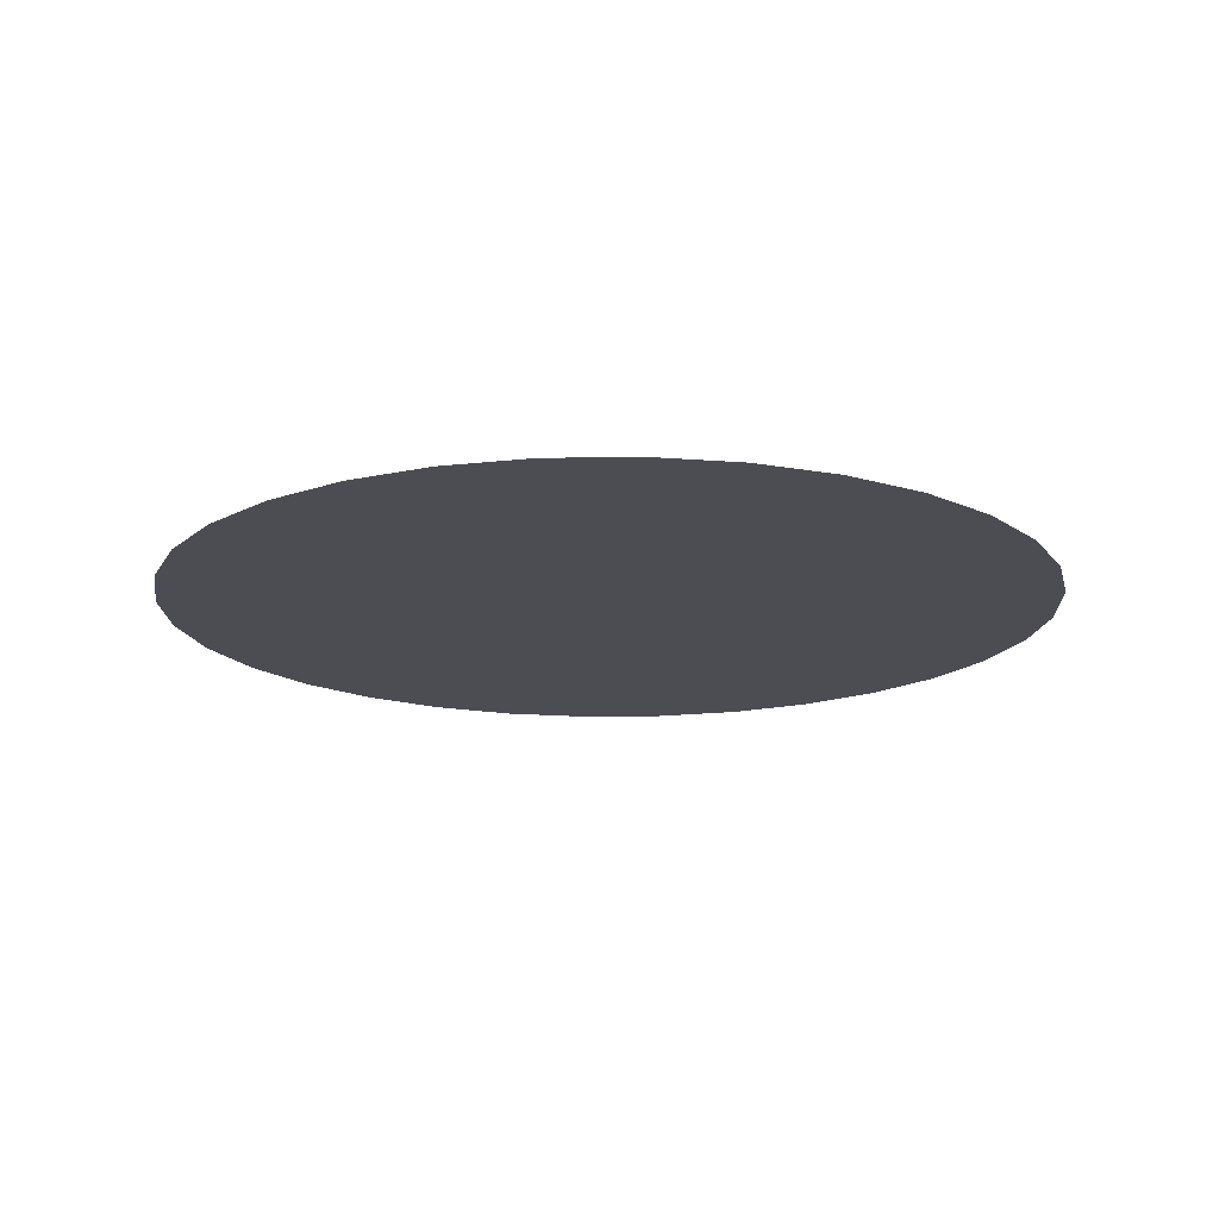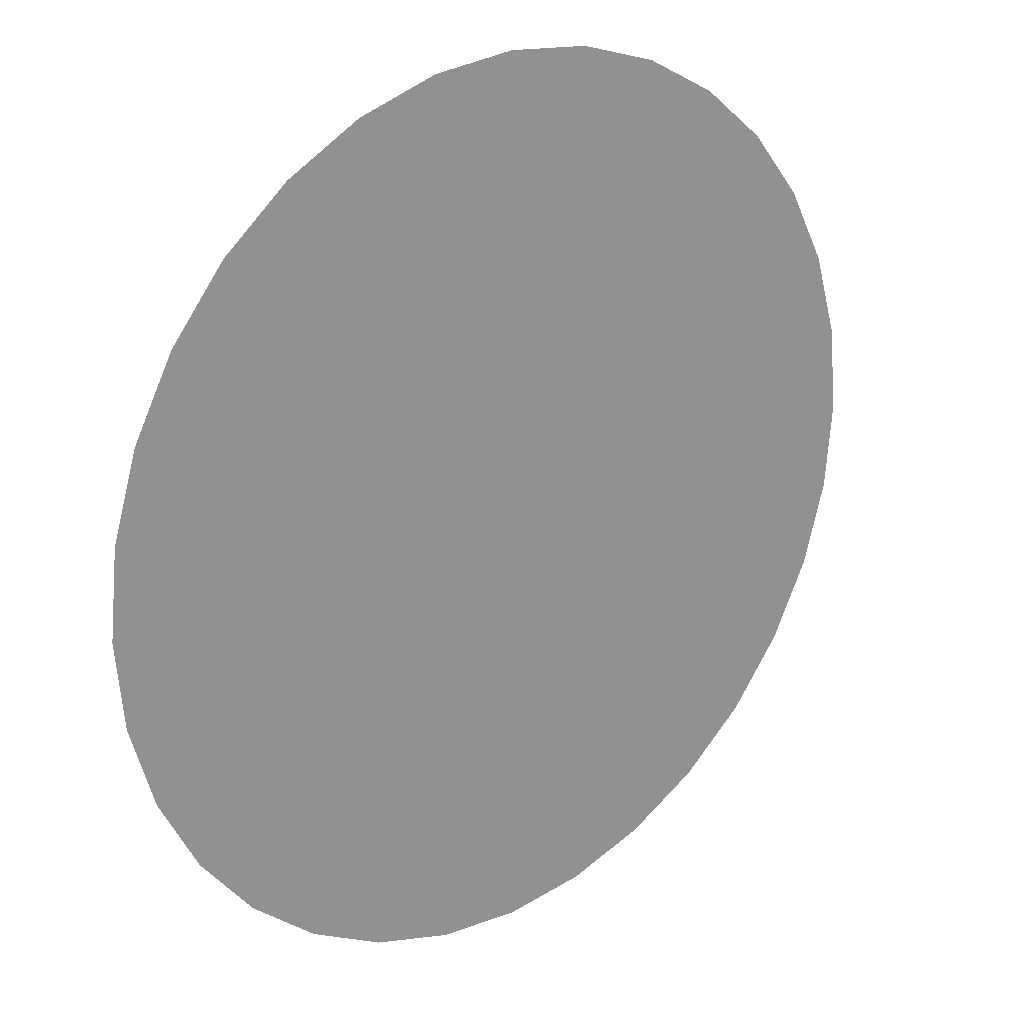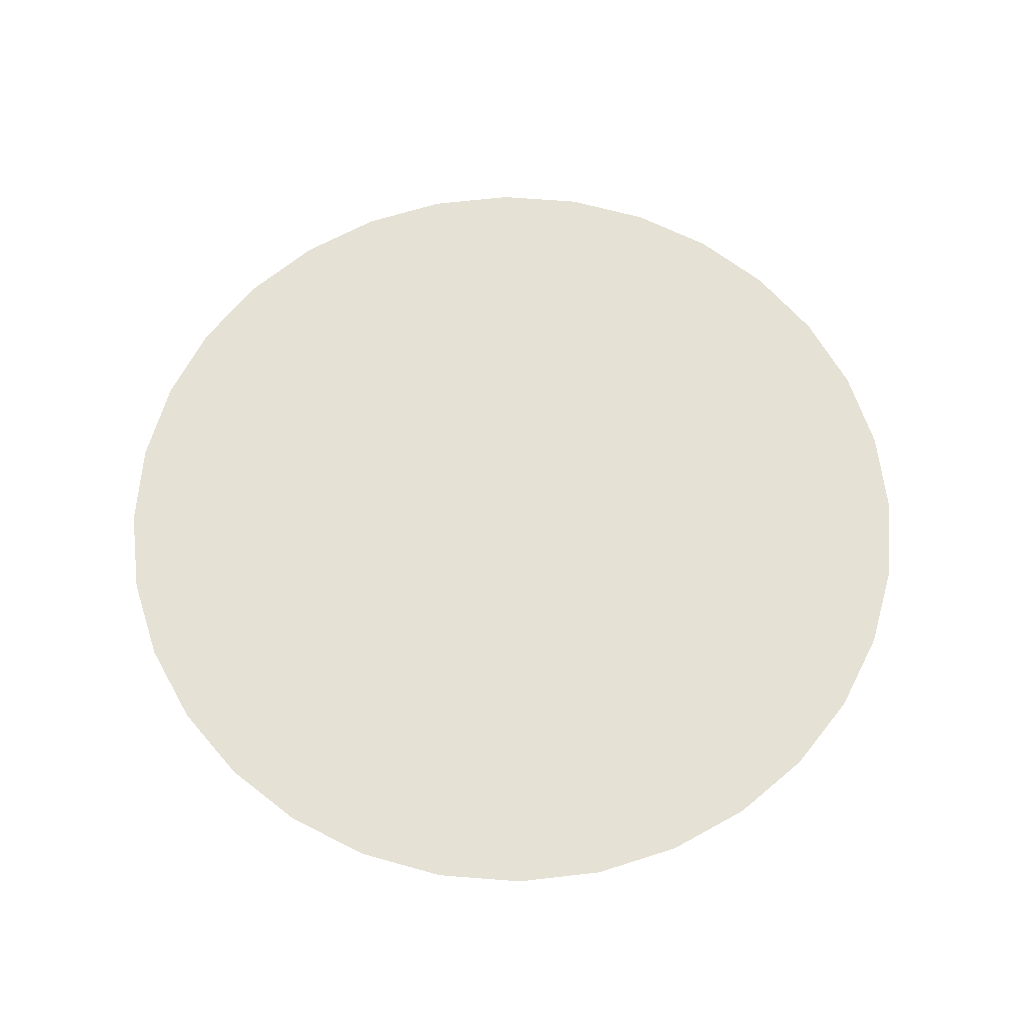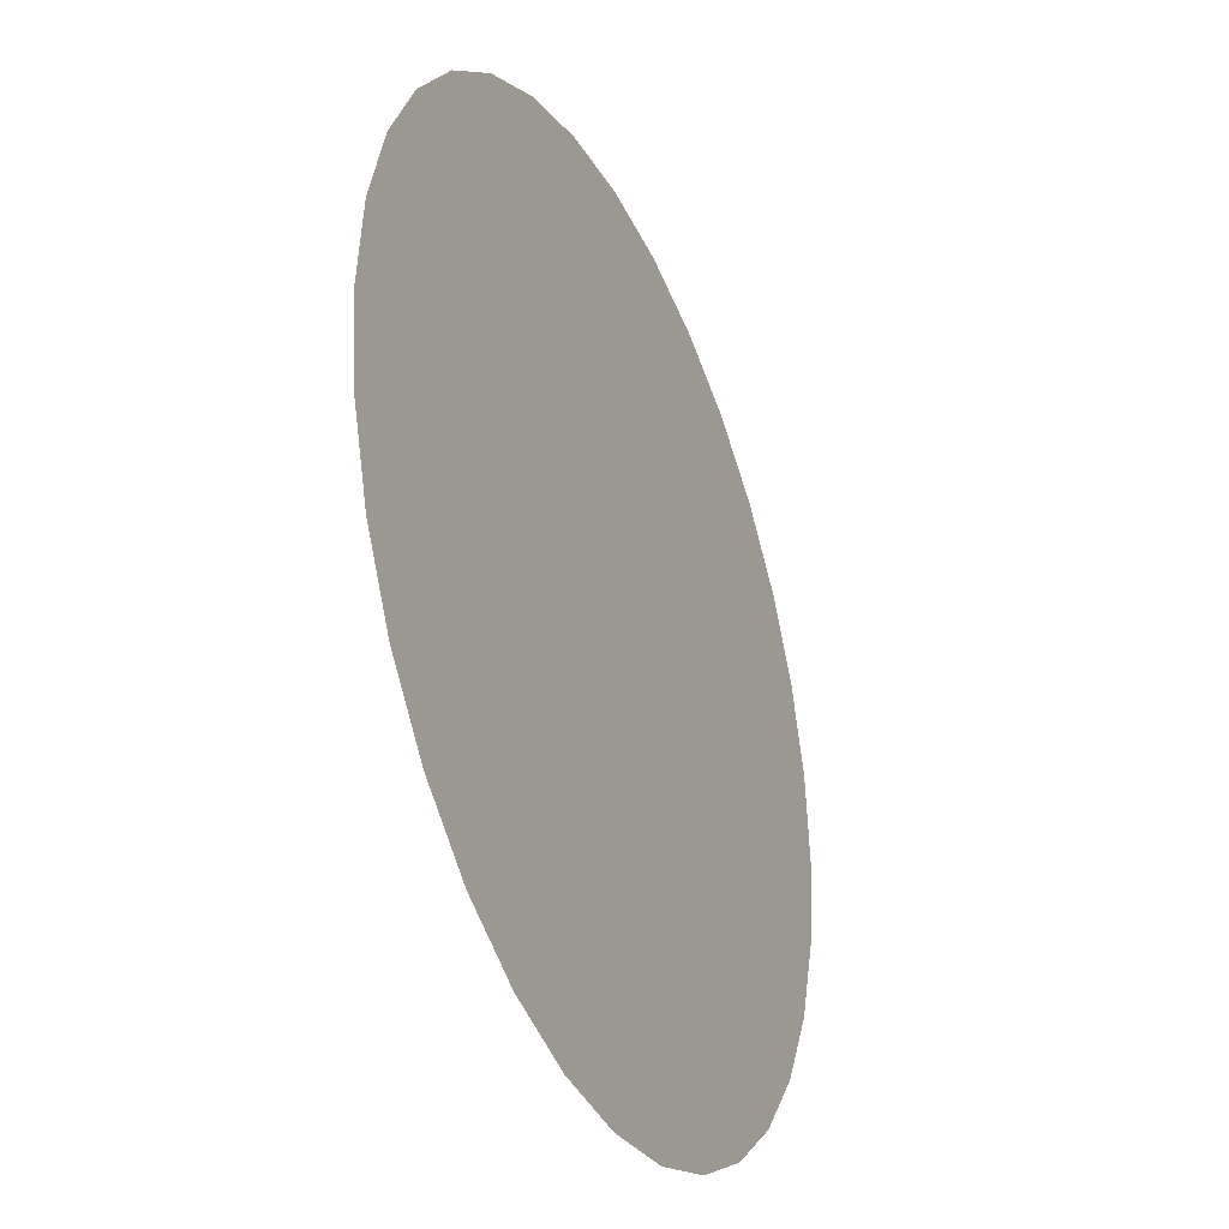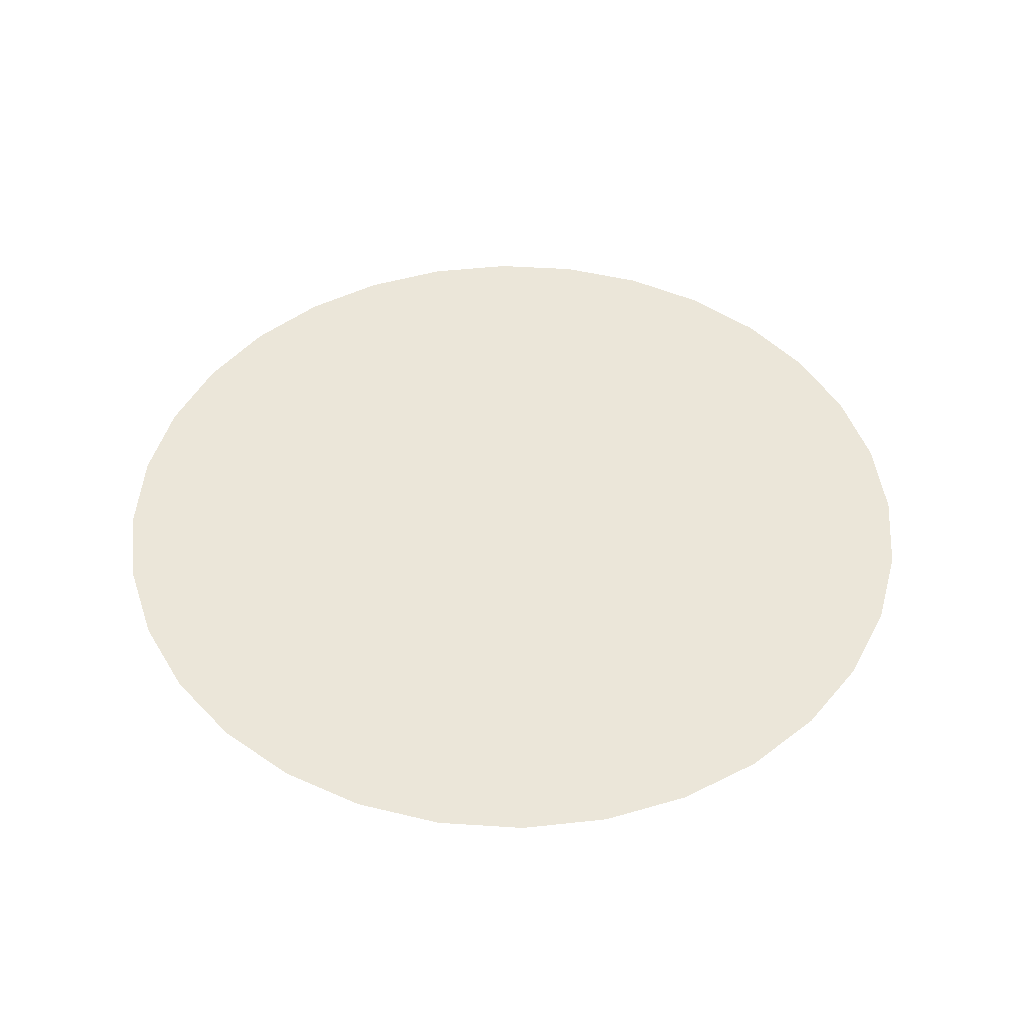
<metadata>
{"format":"obj","ext":"obj","renderer":"f3d","projection":"perspective","resolution":1024,"background":"white","views":[{"elev":-16.3,"azim":18.9,"up":"+Y"},{"elev":22.9,"azim":-40.1,"up":"+Z"},{"elev":64.2,"azim":-147.3,"up":"+Y"},{"elev":-33.5,"azim":-66.4,"up":"+Z"},{"elev":47.1,"azim":-80.2,"up":"+Y"}]}
</metadata>
<code>
v 0 0 -1
v -0.1951 0 -0.9808
v -0.3827 0 -0.9239
v -0.5556 0 -0.8315
v -0.7071 0 -0.7071
v -0.8315 0 -0.5556
v -0.9239 0 -0.3827
v -0.9808 0 -0.1951
v -1 0 0
v -0.9808 0 0.1951
v -0.9239 0 0.3827
v -0.8315 0 0.5556
v -0.7071 0 0.7071
v -0.5556 0 0.8315
v -0.3827 0 0.9239
v -0.1951 0 0.9808
v 0 0 1
v 0.1951 0 0.9808
v 0.3827 0 0.9239
v 0.5556 0 0.8315
v 0.7071 0 0.7071
v 0.8315 0 0.5556
v 0.9239 0 0.3827
v 0.9808 0 0.1951
v 1 0 -0
v 0.9808 0 -0.1951
v 0.9239 0 -0.3827
v 0.8315 0 -0.5556
v 0.7071 0 -0.7071
v 0.5556 0 -0.8315
v 0.3827 0 -0.9239
v 0.1951 0 -0.9808
v 0 0 -0
f 32 1 33
f 28 29 33
f 20 21 33
f 12 13 33
f 1 2 33
f 2 3 33
f 3 4 33
f 4 5 33
f 5 6 33
f 33 30 31
f 31 32 33
f 29 30 33
f 33 22 23
f 23 24 33
f 24 25 33
f 25 26 33
f 26 27 33
f 27 28 33
f 21 22 33
f 33 14 15
f 15 16 33
f 16 17 33
f 17 18 33
f 18 19 33
f 19 20 33
f 14 33 13
f 33 6 7
f 8 33 7
f 8 9 33
f 9 10 33
f 10 11 33
f 11 12 33

</code>
